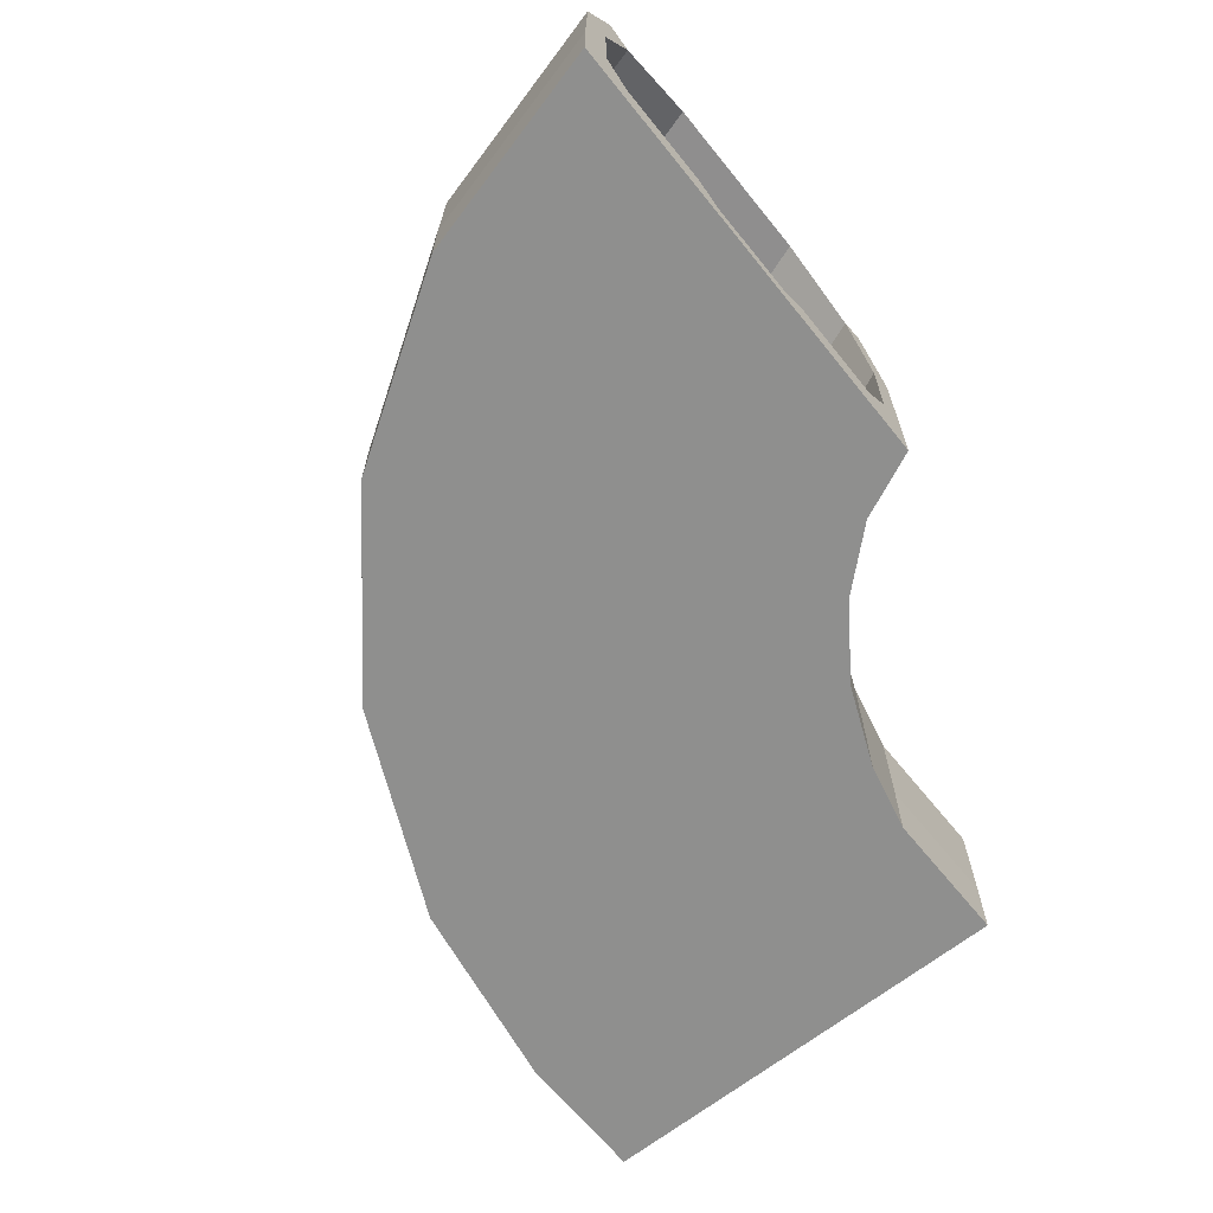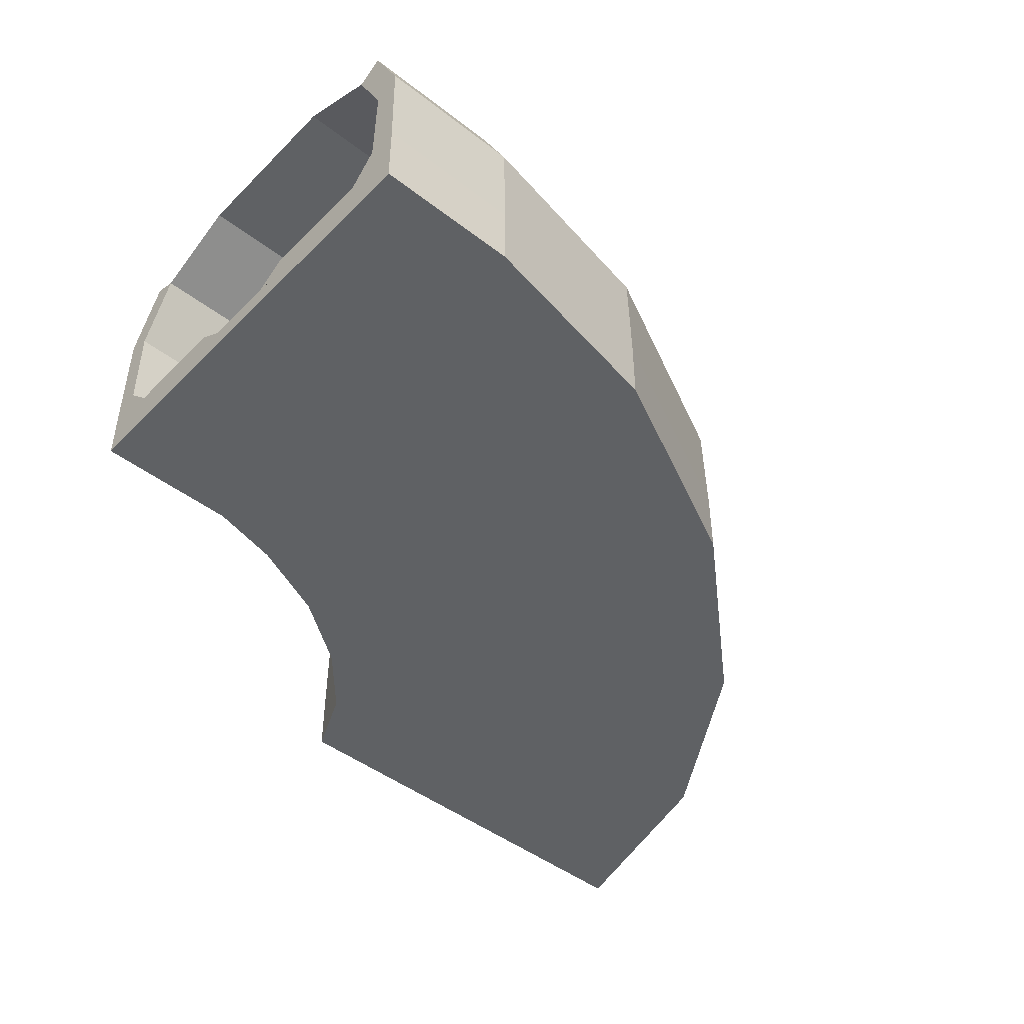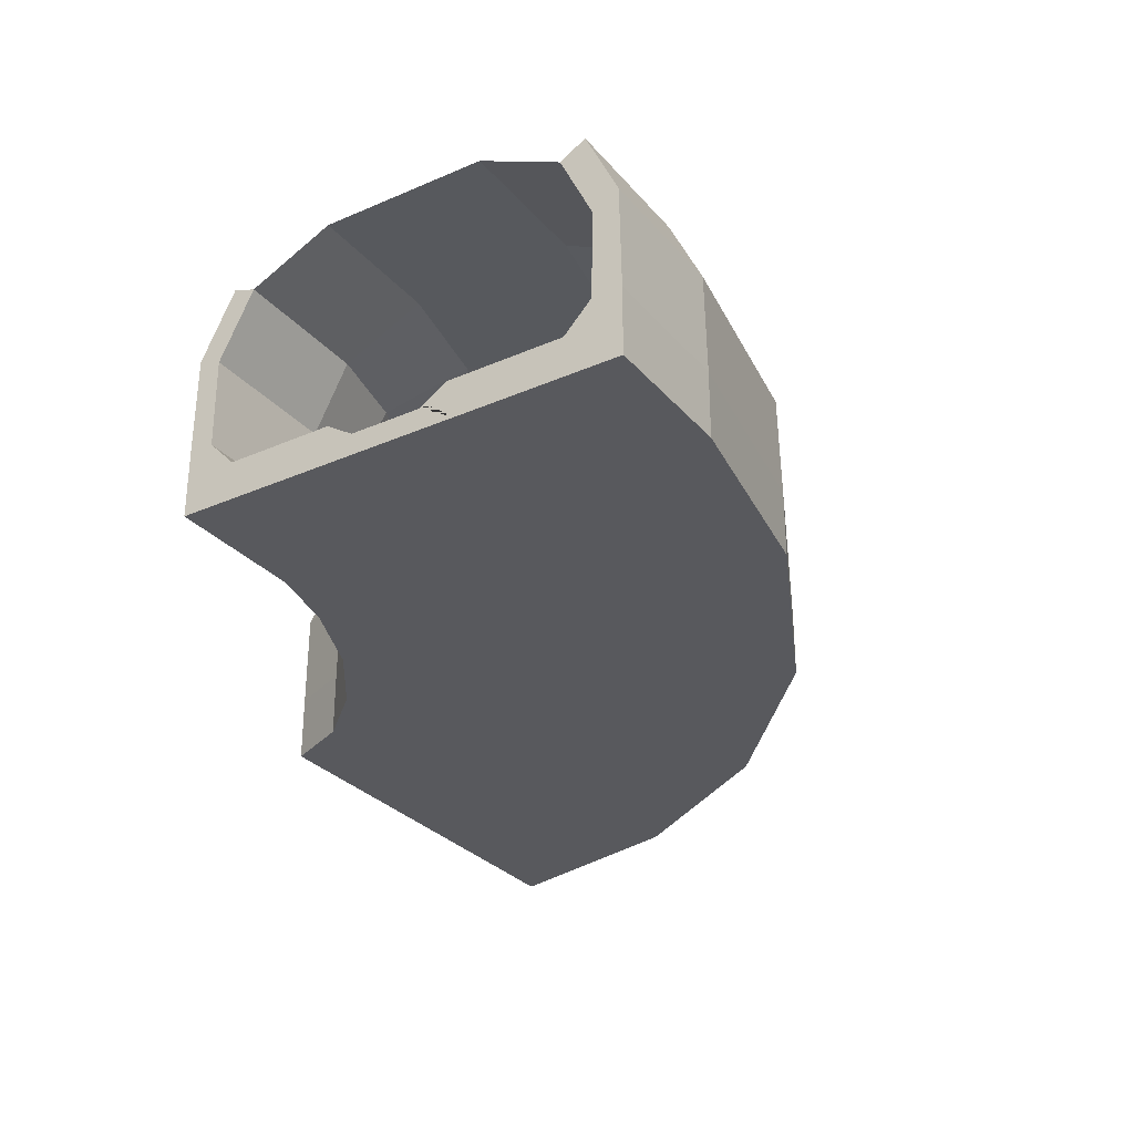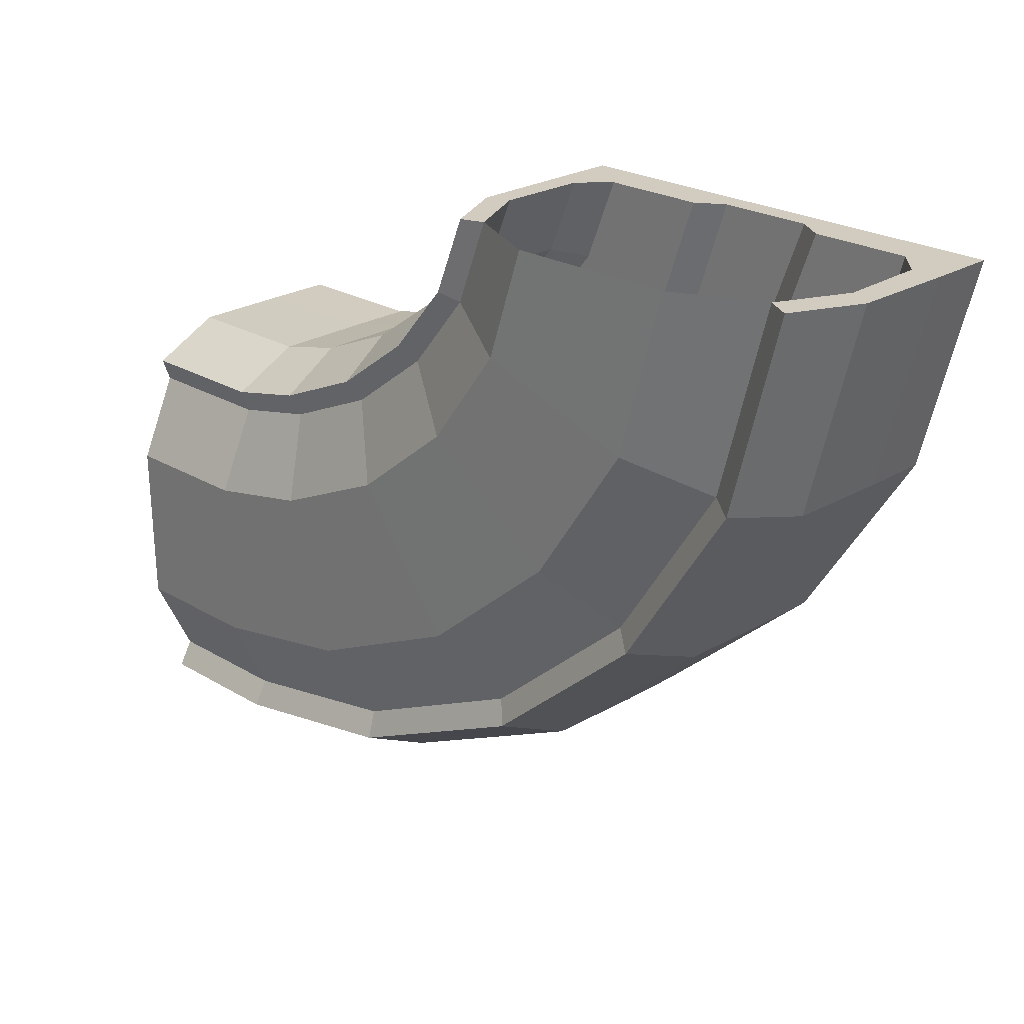
<metadata>
{"format":"obj","ext":"obj","renderer":"f3d","projection":"perspective","resolution":1024,"background":"white","views":[{"elev":-65.3,"azim":-51.1,"up":"+Y"},{"elev":-46.0,"azim":138.5,"up":"+Y"},{"elev":-29.9,"azim":122.6,"up":"+Y"},{"elev":24.0,"azim":-135.3,"up":"+Z"}]}
</metadata>
<code>
o Cube.001
v 9.779 0.01002 -9.767
v 9.779 -1.69 -9.767
v 9.779 0.01002 1.745
v 9.779 -1.69 1.745
v 6.208 0.01002 -9.767
v 6.208 -1.69 -9.767
v 6.208 0.01002 1.745
v 6.208 -1.69 1.745
v 6.208 -1.69 -9.028
v 6.208 -1.69 -8.351
v 6.208 -1.69 -7.673
v 6.208 -1.69 -6.996
v 6.208 -1.69 -6.319
v 6.208 -1.69 -5.642
v 6.208 -1.69 -4.965
v 6.208 -1.69 -4.288
v 6.208 -1.69 -3.61
v 6.208 -1.69 -2.933
v 6.208 -1.69 -2.256
v 6.208 -1.69 -1.579
v 6.208 -1.69 -0.9016
v 6.208 -1.69 -0.2245
v 6.208 -1.69 0.4527
v 6.208 -1.69 1.13
v 9.779 0.01002 -9.028
v 9.779 -0.6997 -8.351
v 9.779 -0.6997 -7.673
v 9.779 -0.6997 -6.996
v 9.779 -0.6997 -5.418
v 9.779 -1.141 -4.741
v 9.779 -1.141 -4.965
v 9.779 -1.141 -4.288
v 9.779 -1.141 -3.61
v 9.779 -1.141 -2.933
v 9.779 -1.141 -2.93
v 9.779 -0.6997 -2.253
v 9.779 -0.6997 -0.9016
v 9.779 -0.6997 -0.2245
v 9.779 -0.6997 0.4527
v 9.779 0.01002 1.13
v 6.208 0.01002 1.13
v 6.208 -0.6997 0.4527
v 6.208 -0.6997 -0.2245
v 6.208 -0.6997 -0.9016
v 6.208 -0.6997 -2.253
v 6.208 -1.141 -2.93
v 6.208 -1.141 -3.61
v 6.208 -1.141 -4.288
v 6.208 -1.141 -4.741
v 6.208 -0.6997 -5.418
v 6.208 -0.6997 -6.996
v 6.208 -0.6997 -7.673
v 6.208 -0.6997 -8.351
v 6.208 0.01002 -9.028
v 9.779 -1.69 1.13
v 9.779 -1.69 0.4527
v 9.779 -1.69 -0.2245
v 9.779 -1.69 -0.9016
v 9.779 -1.69 -1.579
v 9.779 -1.69 -2.256
v 9.779 -1.69 -2.933
v 9.779 -1.69 -3.61
v 9.779 -1.69 -4.288
v 9.779 -1.69 -4.965
v 9.779 -1.69 -5.642
v 9.779 -1.69 -6.319
v 9.779 -1.69 -6.996
v 9.779 -1.69 -7.673
v 9.779 -1.69 -8.351
v 9.779 -1.69 -9.028
v 9.779 2.507 1.726
v 6.208 2.507 1.726
v 9.779 2.297 1.148
v 6.208 2.217 -9.077
v 6.208 2.587 -9.718
v 9.779 2.587 -9.718
v 9.779 2.217 -9.077
v 6.208 2.297 1.148
v 9.779 4.252 0.8475
v 6.208 4.252 0.8475
v 9.779 4.041 0.2695
v 6.208 3.962 -8.258
v 6.208 4.331 -8.898
v 9.779 4.331 -8.898
v 9.779 3.962 -8.258
v 6.208 4.041 0.2695
v 4.225 -1.69 1.569
v 4.408 -1.69 2.156
v 4.408 0.01002 2.156
v 0.9782 0.01002 -8.833
v 0.9782 -1.69 -8.833
v 1.198 0.01002 -8.127
v 1.198 -1.69 -8.127
v 1.4 -1.69 -7.481
v 1.602 -1.69 -6.834
v 1.804 -1.69 -6.188
v 2.006 -1.69 -5.542
v 2.207 -1.69 -4.895
v 2.409 -1.69 -4.249
v 2.611 -1.69 -3.602
v 2.813 -1.69 -2.956
v 3.014 -1.69 -2.31
v 3.216 -1.69 -1.663
v 3.418 -1.69 -1.017
v 3.62 -1.69 -0.3703
v 3.821 -1.69 0.2761
v 4.023 -1.69 0.9225
v 4.225 0.01002 1.569
v 4.023 -0.6997 0.9225
v 3.821 -0.6997 0.2761
v 3.62 -0.6997 -0.3703
v 3.418 -0.6997 -1.69
v 3.216 -1.141 -2.337
v 2.813 -1.141 -2.956
v 2.611 -1.141 -3.602
v 2.207 -1.141 -3.994
v 2.006 -0.6997 -4.64
v 1.804 -0.6997 -6.188
v 1.602 -0.6997 -6.834
v 1.4 -0.6997 -7.481
v 1.184 2.217 -8.175
v 0.993 2.587 -8.786
v 4.403 2.507 2.138
v 4.23 2.297 1.587
v 1.428 3.962 -7.393
v 1.237 4.331 -8.004
v 4.141 4.252 1.299
v 3.969 4.041 0.7477
v 1.962 -1.69 2.538
v 2.324 -1.69 3.035
v 2.324 0.01002 3.035
v -4.453 0.01002 -6.27
v -4.453 -1.69 -6.27
v -4.018 0.01002 -5.672
v -4.018 -1.69 -5.672
v -3.619 -1.69 -5.125
v -3.22 -1.69 -4.578
v -2.822 -1.69 -4.03
v -2.423 -1.69 -3.483
v -2.024 -1.69 -2.936
v -1.626 -1.69 -2.388
v -1.227 -1.69 -1.841
v -0.8284 -1.69 -1.293
v -0.4297 -1.69 -0.7461
v -0.03101 -1.69 -0.1987
v 0.3677 -1.69 0.3487
v 0.7663 -1.69 0.8961
v 1.165 -1.69 1.443
v 1.564 -1.69 1.991
v 1.962 0.01002 2.538
v 1.564 -0.6997 1.991
v 1.165 -0.6997 1.443
v 0.7663 -0.6997 0.8961
v 0.3677 -0.6997 -0.325
v -0.03101 -1.141 -0.8724
v -0.8284 -1.141 -1.293
v -1.227 -1.141 -1.841
v -2.024 -1.141 -2.034
v -2.423 -0.6997 -2.582
v -2.822 -0.6997 -4.03
v -3.22 -0.6997 -4.578
v -3.619 -0.6997 -5.125
v -4.047 2.217 -5.713
v -4.424 2.587 -6.23
v 2.314 2.507 3.02
v 1.973 2.297 2.553
v -3.565 3.962 -5.05
v -3.942 4.331 -5.568
v 1.796 4.252 2.31
v 1.456 4.041 1.843
v -0.005232 -1.69 3.97
v 0.4915 -1.69 4.333
v 0.4915 0.01002 4.333
v -8.807 0.01002 -2.454
v -8.807 -1.69 -2.454
v -8.21 0.01002 -2.018
v -8.21 -1.69 -2.018
v -7.663 -1.69 -1.619
v -7.116 -1.69 -1.219
v -6.569 -1.69 -0.8201
v -6.022 -1.69 -0.4209
v -5.475 -1.69 -0.02175
v -4.928 -1.69 0.3774
v -4.381 -1.69 0.7766
v -3.834 -1.69 1.176
v -3.287 -1.69 1.575
v -2.74 -1.69 1.974
v -2.193 -1.69 2.373
v -1.646 -1.69 2.773
v -1.099 -1.69 3.172
v -0.5522 -1.69 3.571
v -0.005232 0.01002 3.97
v -0.5522 -0.6997 3.571
v -1.099 -0.6997 3.172
v -1.646 -0.6997 2.773
v -2.767 -0.6997 1.7
v -3.314 -1.141 1.3
v -3.834 -1.141 1.176
v -4.381 -1.141 0.7766
v -5.475 -1.141 0.8796
v -6.022 -0.6997 0.4804
v -6.569 -0.6997 -0.8201
v -7.116 -0.6997 -1.219
v -7.663 -0.6997 -1.619
v -8.25 2.217 -2.047
v -8.767 2.587 -2.424
v 0.4766 2.507 4.322
v 0.009748 2.297 3.981
v -7.589 3.962 -1.564
v -8.106 4.331 -1.941
v -0.2334 4.252 3.804
v -0.7002 4.041 3.463
v -1.443 -1.69 5.649
v -0.8596 -1.69 5.843
v -0.8596 0.01002 5.843
v -11.78 0.01002 2.212
v -11.78 -1.69 2.212
v -11.08 0.01002 2.446
v -11.08 -1.69 2.446
v -10.44 -1.69 2.659
v -9.797 -1.69 2.873
v -9.155 -1.69 3.086
v -8.512 -1.69 3.3
v -7.869 -1.69 3.513
v -7.227 -1.69 3.727
v -6.584 -1.69 3.94
v -5.942 -1.69 4.154
v -5.299 -1.69 4.367
v -4.656 -1.69 4.581
v -4.014 -1.69 4.795
v -3.371 -1.69 5.008
v -2.728 -1.69 5.222
v -2.086 -1.69 5.435
v -1.443 0.01002 5.649
v -2.086 -0.6997 5.435
v -2.728 -0.6997 5.222
v -3.371 -0.6997 5.008
v -4.587 -0.6997 4.795
v -5.23 -1.141 4.581
v -5.942 -1.141 4.154
v -6.584 -1.141 3.94
v -7.408 -1.141 4.415
v -8.051 -0.6997 4.201
v -9.155 -0.6997 3.086
v -9.797 -0.6997 2.873
v -10.44 -0.6997 2.659
v -11.13 2.217 2.43
v -11.74 2.587 2.228
v -0.8772 2.507 5.837
v -1.426 2.297 5.654
v -10.35 3.962 2.688
v -10.96 4.331 2.486
v -1.711 4.252 5.56
v -2.26 4.041 5.377
v -2.235 -1.69 7.547
v -1.62 -1.69 7.547
v -1.62 0.01002 7.547
v -13.13 0.01002 7.55
v -13.13 -1.69 7.55
v -12.39 0.01002 7.549
v -12.39 -1.69 7.549
v -11.72 -1.69 7.549
v -11.04 -1.69 7.549
v -10.36 -1.69 7.549
v -9.684 -1.69 7.549
v -9.007 -1.69 7.549
v -8.329 -1.69 7.549
v -7.652 -1.69 7.548
v -6.975 -1.69 7.548
v -6.298 -1.69 7.548
v -5.621 -1.69 7.548
v -4.944 -1.69 7.548
v -4.266 -1.69 7.548
v -3.589 -1.69 7.547
v -2.912 -1.69 7.547
v -2.235 0.01002 7.547
v -2.912 -0.6997 7.547
v -3.589 -0.6997 7.547
v -4.266 -0.6997 7.548
v -5.517 -0.6997 7.548
v -6.194 -1.141 7.548
v -6.298 -1.141 7.548
v -6.975 -1.141 7.548
v -7.652 -1.141 7.548
v -8.329 -1.141 7.549
v -8.545 -1.141 7.549
v -9.222 -0.6997 7.549
v -10.36 -0.6997 7.549
v -11.04 -0.6997 7.549
v -11.72 -0.6997 7.549
v -12.44 2.217 7.55
v -13.08 2.587 7.55
v -1.638 2.507 7.547
v -2.216 2.297 7.547
v -11.62 3.962 7.549
v -12.26 4.331 7.549
v -2.517 4.252 7.547
v -3.095 4.041 7.547
v 6.208 4.984 -6.126
v 6.208 5.004 -3.994
v 6.208 5.023 -1.862
v 9.779 4.984 -6.126
v 9.779 5.004 -3.994
v 9.779 5.023 -1.862
v 3.333 5.023 -1.287
v 2.698 5.004 -3.322
v 2.063 4.984 -5.358
v -2.31 4.984 -3.327
v -1.054 5.004 -1.604
v 0.2007 5.023 0.1195
v -2.422 5.023 2.206
v -4.144 5.004 0.9495
v -5.866 4.984 -0.3073
v -4.283 5.023 4.705
v -6.306 5.004 4.033
v -8.329 4.984 3.361
v -9.491 4.984 7.549
v -7.359 5.004 7.548
v -5.227 5.023 7.548
f 3 40 73 71
f 4 3 7 8
f 11 12 96 95
f 24 55 4 8
f 55 40 3 4
f 6 5 1 2
f 2 1 25 70
f 70 25 26 69
f 69 26 27 68
f 68 27 28 67
f 67 28 29 66
f 66 29 30 65
f 65 30 31 64
f 64 31 32 63
f 63 32 33 62
f 62 33 34 61
f 61 34 35 60
f 60 35 36 59
f 59 36 37 58
f 58 37 38 57
f 57 38 39 56
f 56 39 40 55
f 6 2 70 9
f 9 70 69 10
f 10 69 68 11
f 11 68 67 12
f 12 67 66 13
f 13 66 65 14
f 14 65 64 15
f 15 64 63 16
f 16 63 62 17
f 17 62 61 18
f 18 61 60 19
f 19 60 59 20
f 20 59 58 21
f 21 58 57 22
f 22 57 56 23
f 23 56 55 24
f 49 50 117 116
f 10 11 95 94
f 78 41 108 124
f 48 32 31 30 49
f 23 24 87 107
f 80 86 128 127
f 24 8 88 87
f 9 10 94 93
f 22 23 107 106
f 6 9 93 91
f 47 48 115 114
f 21 22 106 105
f 46 35 34 33 47
f 20 21 105 104
f 82 83 126 125
f 40 41 78 73
f 25 54 53 26
f 26 53 52 27
f 27 52 51 28
f 28 51 50 29
f 29 50 49 30
f 157 158 200 199
f 32 48 47 33
f 113 114 156 155
f 35 46 45 36
f 36 45 44 37
f 37 44 43 38
f 38 43 42 39
f 39 42 41 40
f 72 71 79 80
f 54 25 77 74
f 1 5 75 76
f 25 1 76 77
f 7 3 71 72
f 19 20 104 103
f 45 46 113 112
f 81 86 80 79
f 84 83 82 85
f 73 78 86 81
f 18 19 103 102
f 76 75 83 84
f 71 73 81 79
f 74 77 85 82
f 77 76 84 85
f 105 106 148 147
f 89 123 165 131
f 241 242 286 285 284
f 104 105 147 146
f 122 90 132 164
f 90 91 133 132
f 103 104 146 145
f 92 121 163 134
f 114 115 157 156
f 88 89 131 130
f 102 103 145 144
f 124 108 150 166
f 197 198 240 239
f 87 88 130 129
f 101 102 144 143
f 100 101 143 142
f 112 113 155 154
f 99 100 142 141
f 111 112 154 153
f 50 51 118 117
f 12 13 97 96
f 8 7 89 88
f 74 82 125 121
f 51 52 119 118
f 13 14 98 97
f 83 75 122 126
f 52 53 120 119
f 54 74 121 92
f 14 15 99 98
f 41 42 109 108
f 5 6 91 90
f 53 54 92 120
f 75 5 90 122
f 15 16 100 99
f 42 43 110 109
f 72 80 127 123
f 16 17 101 100
f 43 44 111 110
f 86 78 124 128
f 7 72 123 89
f 17 18 102 101
f 44 45 112 111
f 165 169 211 207
f 162 134 176 204
f 138 139 181 180
f 150 151 193 192
f 168 164 206 210
f 161 162 204 203
f 137 138 180 179
f 163 167 209 205
f 160 161 203 202
f 136 137 179 178
f 149 129 171 191
f 169 170 212 211
f 159 160 202 201
f 135 136 178 177
f 148 149 191 190
f 167 168 210 209
f 158 159 201 200
f 133 135 177 175
f 147 148 190 189
f 131 165 207 173
f 115 116 158 157
f 91 93 135 133
f 116 117 159 158
f 125 126 168 167
f 106 107 149 148
f 93 94 136 135
f 117 118 160 159
f 127 128 170 169
f 107 87 129 149
f 94 95 137 136
f 118 119 161 160
f 121 125 167 163
f 95 96 138 137
f 119 120 162 161
f 126 122 164 168
f 108 109 151 150
f 96 97 139 138
f 120 92 134 162
f 123 127 169 165
f 109 110 152 151
f 97 98 140 139
f 128 124 166 170
f 110 111 153 152
f 98 99 141 140
f 206 174 216 248
f 174 175 217 216
f 187 188 230 229
f 176 205 247 218
f 198 199 241 240
f 172 173 215 214
f 186 187 229 228
f 208 192 234 250
f 155 156 198 197
f 171 172 214 213
f 185 186 228 227
f 184 185 227 226
f 196 197 239 238
f 183 184 226 225
f 195 196 238 237
f 182 183 225 224
f 194 195 237 236
f 212 208 250 254
f 181 182 224 223
f 151 152 194 193
f 139 140 182 181
f 170 166 208 212
f 152 153 195 194
f 140 141 183 182
f 153 154 196 195
f 141 142 184 183
f 154 155 197 196
f 142 143 185 184
f 239 240 283 282 281
f 143 144 186 185
f 129 130 172 171
f 166 150 192 208
f 144 145 187 186
f 130 131 173 172
f 156 157 199 198
f 134 163 205 176
f 145 146 188 187
f 132 133 175 174
f 164 132 174 206
f 146 147 189 188
f 247 251 295 291
f 244 245 289 288
f 220 221 263 262
f 233 213 255 275
f 253 254 298 297
f 243 244 288 287
f 219 220 262 261
f 232 233 275 274
f 251 252 296 295
f 242 243 287 286
f 217 219 261 259
f 231 232 274 273
f 215 249 293 257
f 199 200 242 241
f 230 231 273 272
f 248 216 258 292
f 216 217 259 258
f 229 230 272 271
f 218 247 291 260
f 240 241 284 283
f 188 189 231 230
f 173 207 249 215
f 189 190 232 231
f 175 177 219 217
f 200 201 243 242
f 209 210 252 251
f 190 191 233 232
f 177 178 220 219
f 201 202 244 243
f 211 212 254 253
f 191 171 213 233
f 178 179 221 220
f 202 203 245 244
f 205 209 251 247
f 179 180 222 221
f 203 204 246 245
f 210 206 248 252
f 192 193 235 234
f 180 181 223 222
f 204 176 218 246
f 207 211 253 249
f 193 194 236 235
f 261 260 258 259
f 256 257 276 255
f 255 276 277 275
f 275 277 278 274
f 274 278 279 273
f 273 279 280 272
f 272 280 281 271
f 271 281 282 270
f 270 282 283 269
f 269 283 284 268
f 268 284 285 267
f 267 285 286 266
f 266 286 287 265
f 265 287 288 264
f 264 288 289 263
f 263 289 290 262
f 262 290 260 261
f 292 291 295 296
f 276 257 293 294
f 258 260 291 292
f 294 293 297 298
f 221 222 264 263
f 245 246 290 289
f 252 248 292 296
f 234 235 277 276
f 222 223 265 264
f 246 218 260 290
f 249 253 297 293
f 235 236 278 277
f 223 224 266 265
f 254 250 294 298
f 236 237 279 278
f 224 225 267 266
f 237 238 280 279
f 225 226 268 267
f 238 239 281 280
f 226 227 269 268
f 227 228 270 269
f 213 214 256 255
f 250 234 276 294
f 228 229 271 270
f 214 215 257 256
f 304 81 86 301
f 305 301 86 128
f 310 305 128 170
f 311 310 170 212
f 314 311 212 254
f 319 314 254 298
f 295 251 316 317
f 317 316 315 318
f 318 315 314 319
f 251 209 313 316
f 316 313 312 315
f 315 312 311 314
f 209 167 308 313
f 313 308 309 312
f 312 309 310 311
f 167 125 307 308
f 308 307 306 309
f 309 306 305 310
f 125 82 299 307
f 307 299 300 306
f 306 300 301 305
f 85 302 299 82
f 302 303 300 299
f 303 304 301 300
f 46 47 114 113
f 48 49 116 115

</code>
